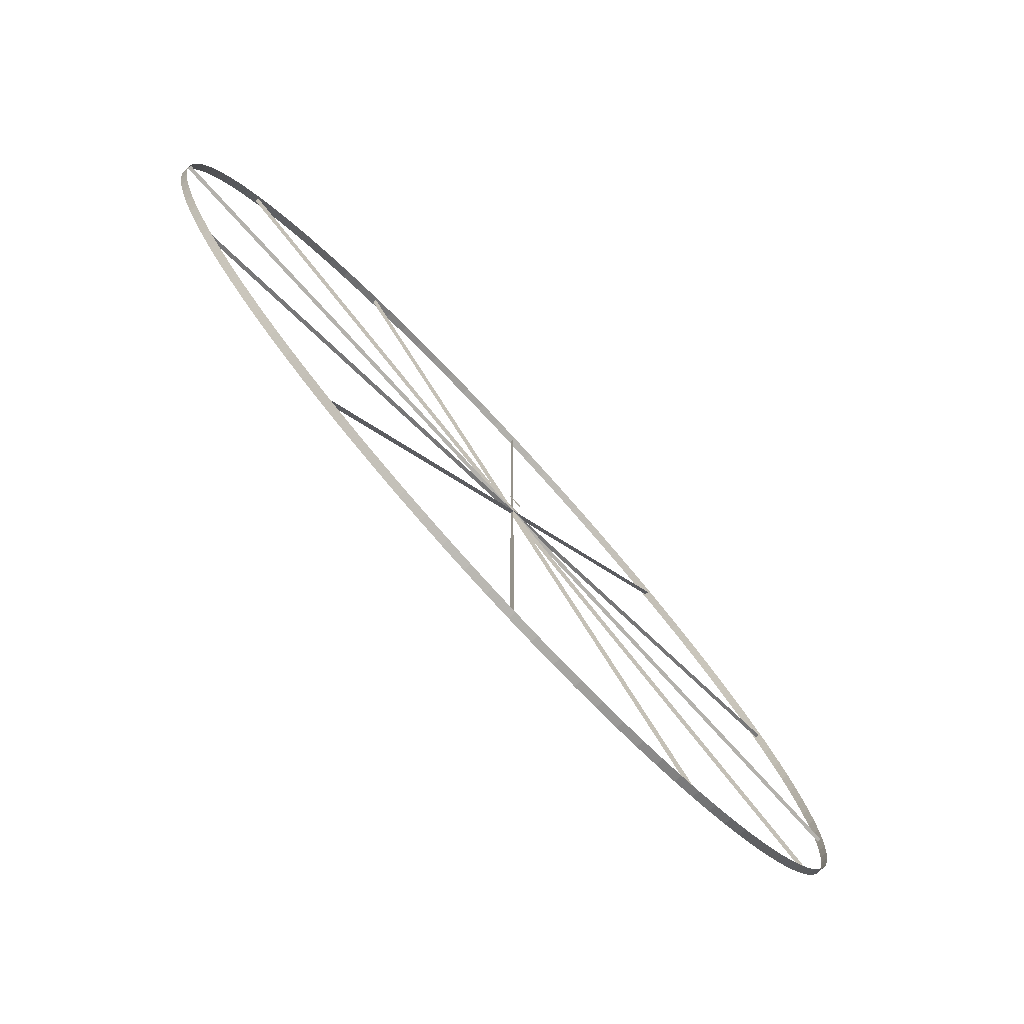
<metadata>
{"format":"obj","ext":"obj","renderer":"f3d","projection":"perspective","resolution":1024,"background":"white","views":[{"elev":-79.5,"azim":-47.4,"up":"+Z"}]}
</metadata>
<code>
v  15 -0.125 -0
v  14.97 -0.125 -0.8756
v  14.9 -0.125 -1.746
v  14.77 -0.125 -2.608
v  14.6 -0.125 -3.46
v  14.37 -0.125 -4.301
v  14.1 -0.125 -5.127
v  13.77 -0.125 -5.937
v  13.41 -0.125 -6.729
v  12.99 -0.125 -7.5
v  12.53 -0.125 -8.245
v  12.03 -0.125 -8.961
v  11.49 -0.125 -9.644
v  10.91 -0.125 -10.29
v  10.29 -0.125 -10.91
v  9.644 -0.125 -11.49
v  8.961 -0.125 -12.03
v  8.245 -0.125 -12.53
v  7.5 -0.125 -12.99
v  6.729 -0.125 -13.41
v  5.937 -0.125 -13.77
v  5.127 -0.125 -14.1
v  4.301 -0.125 -14.37
v  3.46 -0.125 -14.6
v  2.608 -0.125 -14.77
v  1.746 -0.125 -14.9
v  0.8756 -0.125 -14.97
v  -0 -0.125 -15
v  -0.8756 -0.125 -14.97
v  -1.746 -0.125 -14.9
v  -2.608 -0.125 -14.77
v  -3.46 -0.125 -14.6
v  -4.301 -0.125 -14.37
v  -5.127 -0.125 -14.1
v  -5.937 -0.125 -13.77
v  -6.729 -0.125 -13.41
v  -7.5 -0.125 -12.99
v  -8.245 -0.125 -12.53
v  -8.961 -0.125 -12.03
v  -9.644 -0.125 -11.49
v  -10.29 -0.125 -10.91
v  -10.91 -0.125 -10.29
v  -11.49 -0.125 -9.644
v  -12.03 -0.125 -8.961
v  -12.53 -0.125 -8.245
v  -12.99 -0.125 -7.5
v  -13.41 -0.125 -6.729
v  -13.77 -0.125 -5.937
v  -14.1 -0.125 -5.127
v  -14.37 -0.125 -4.301
v  -14.6 -0.125 -3.46
v  -14.77 -0.125 -2.608
v  -14.9 -0.125 -1.746
v  -14.97 -0.125 -0.8756
v  -15 -0.125 0
v  -14.97 -0.125 0.8756
v  -14.9 -0.125 1.746
v  -14.77 -0.125 2.608
v  -14.6 -0.125 3.46
v  -14.37 -0.125 4.301
v  -14.1 -0.125 5.127
v  -13.77 -0.125 5.937
v  -13.41 -0.125 6.729
v  -12.99 -0.125 7.5
v  -12.53 -0.125 8.245
v  -12.03 -0.125 8.961
v  -11.49 -0.125 9.644
v  -10.91 -0.125 10.29
v  -10.29 -0.125 10.91
v  -9.644 -0.125 11.49
v  -8.961 -0.125 12.03
v  -8.245 -0.125 12.53
v  -7.5 -0.125 12.99
v  -6.729 -0.125 13.41
v  -5.937 -0.125 13.77
v  -5.127 -0.125 14.1
v  -4.301 -0.125 14.37
v  -3.46 -0.125 14.6
v  -2.608 -0.125 14.77
v  -1.746 -0.125 14.9
v  -0.8756 -0.125 14.97
v  0 -0.125 15
v  0.8756 -0.125 14.97
v  1.746 -0.125 14.9
v  2.608 -0.125 14.77
v  3.46 -0.125 14.6
v  4.301 -0.125 14.37
v  5.127 -0.125 14.1
v  5.937 -0.125 13.77
v  6.729 -0.125 13.41
v  7.5 -0.125 12.99
v  8.245 -0.125 12.53
v  8.961 -0.125 12.03
v  9.644 -0.125 11.49
v  10.29 -0.125 10.91
v  10.91 -0.125 10.29
v  11.49 -0.125 9.644
v  12.03 -0.125 8.961
v  12.53 -0.125 8.245
v  12.99 -0.125 7.5
v  13.41 -0.125 6.729
v  13.77 -0.125 5.937
v  14.1 -0.125 5.127
v  14.37 -0.125 4.301
v  14.6 -0.125 3.46
v  14.77 -0.125 2.608
v  14.9 -0.125 1.746
v  14.97 -0.125 0.8756
v  15 0.125 -0
v  14.97 0.125 -0.8756
v  14.9 0.125 -1.746
v  14.77 0.125 -2.608
v  14.6 0.125 -3.46
v  14.37 0.125 -4.301
v  14.1 0.125 -5.127
v  13.77 0.125 -5.937
v  13.41 0.125 -6.729
v  12.99 0.125 -7.5
v  12.53 0.125 -8.245
v  12.03 0.125 -8.961
v  11.49 0.125 -9.644
v  10.91 0.125 -10.29
v  10.29 0.125 -10.91
v  9.644 0.125 -11.49
v  8.961 0.125 -12.03
v  8.245 0.125 -12.53
v  7.5 0.125 -12.99
v  6.729 0.125 -13.41
v  5.937 0.125 -13.77
v  5.127 0.125 -14.1
v  4.301 0.125 -14.37
v  3.46 0.125 -14.6
v  2.608 0.125 -14.77
v  1.746 0.125 -14.9
v  0.8756 0.125 -14.97
v  -0 0.125 -15
v  -0.8756 0.125 -14.97
v  -1.746 0.125 -14.9
v  -2.608 0.125 -14.77
v  -3.46 0.125 -14.6
v  -4.301 0.125 -14.37
v  -5.127 0.125 -14.1
v  -5.937 0.125 -13.77
v  -6.729 0.125 -13.41
v  -7.5 0.125 -12.99
v  -8.245 0.125 -12.53
v  -8.961 0.125 -12.03
v  -9.644 0.125 -11.49
v  -10.29 0.125 -10.91
v  -10.91 0.125 -10.29
v  -11.49 0.125 -9.644
v  -12.03 0.125 -8.961
v  -12.53 0.125 -8.245
v  -12.99 0.125 -7.5
v  -13.41 0.125 -6.729
v  -13.77 0.125 -5.937
v  -14.1 0.125 -5.127
v  -14.37 0.125 -4.301
v  -14.6 0.125 -3.46
v  -14.77 0.125 -2.608
v  -14.9 0.125 -1.746
v  -14.97 0.125 -0.8756
v  -15 0.125 0
v  -14.97 0.125 0.8756
v  -14.9 0.125 1.746
v  -14.77 0.125 2.608
v  -14.6 0.125 3.46
v  -14.37 0.125 4.301
v  -14.1 0.125 5.127
v  -13.77 0.125 5.937
v  -13.41 0.125 6.729
v  -12.99 0.125 7.5
v  -12.53 0.125 8.245
v  -12.03 0.125 8.961
v  -11.49 0.125 9.644
v  -10.91 0.125 10.29
v  -10.29 0.125 10.91
v  -9.644 0.125 11.49
v  -8.961 0.125 12.03
v  -8.245 0.125 12.53
v  -7.5 0.125 12.99
v  -6.729 0.125 13.41
v  -5.937 0.125 13.77
v  -5.127 0.125 14.1
v  -4.301 0.125 14.37
v  -3.46 0.125 14.6
v  -2.608 0.125 14.77
v  -1.746 0.125 14.9
v  -0.8756 0.125 14.97
v  0 0.125 15
v  0.8756 0.125 14.97
v  1.746 0.125 14.9
v  2.608 0.125 14.77
v  3.46 0.125 14.6
v  4.301 0.125 14.37
v  5.127 0.125 14.1
v  5.937 0.125 13.77
v  6.729 0.125 13.41
v  7.5 0.125 12.99
v  8.245 0.125 12.53
v  8.961 0.125 12.03
v  9.644 0.125 11.49
v  10.29 0.125 10.91
v  10.91 0.125 10.29
v  11.49 0.125 9.644
v  12.03 0.125 8.961
v  12.53 0.125 8.245
v  12.99 0.125 7.5
v  13.41 0.125 6.729
v  13.77 0.125 5.937
v  14.1 0.125 5.127
v  14.37 0.125 4.301
v  14.6 0.125 3.46
v  14.77 0.125 2.608
v  14.9 0.125 1.746
v  14.97 0.125 0.8756
v  15 -0.125 -0
v  14.97 -0.125 -0.8756
v  14.9 -0.125 -1.746
v  14.77 -0.125 -2.608
v  14.6 -0.125 -3.46
v  14.37 -0.125 -4.301
v  14.1 -0.125 -5.127
v  13.77 -0.125 -5.937
v  13.41 -0.125 -6.729
v  12.99 -0.125 -7.5
v  12.53 -0.125 -8.245
v  12.03 -0.125 -8.961
v  11.49 -0.125 -9.644
v  10.91 -0.125 -10.29
v  10.29 -0.125 -10.91
v  9.644 -0.125 -11.49
v  8.961 -0.125 -12.03
v  8.245 -0.125 -12.53
v  7.5 -0.125 -12.99
v  6.729 -0.125 -13.41
v  5.937 -0.125 -13.77
v  5.127 -0.125 -14.1
v  4.301 -0.125 -14.37
v  3.46 -0.125 -14.6
v  2.608 -0.125 -14.77
v  1.746 -0.125 -14.9
v  0.8756 -0.125 -14.97
v  -0 -0.125 -15
v  -0.8756 -0.125 -14.97
v  -1.746 -0.125 -14.9
v  -2.608 -0.125 -14.77
v  -3.46 -0.125 -14.6
v  -4.301 -0.125 -14.37
v  -5.127 -0.125 -14.1
v  -5.937 -0.125 -13.77
v  -6.729 -0.125 -13.41
v  -7.5 -0.125 -12.99
v  -8.245 -0.125 -12.53
v  -8.961 -0.125 -12.03
v  -9.644 -0.125 -11.49
v  -10.29 -0.125 -10.91
v  -10.91 -0.125 -10.29
v  -11.49 -0.125 -9.644
v  -12.03 -0.125 -8.961
v  -12.53 -0.125 -8.245
v  -12.99 -0.125 -7.5
v  -13.41 -0.125 -6.729
v  -13.77 -0.125 -5.937
v  -14.1 -0.125 -5.127
v  -14.37 -0.125 -4.301
v  -14.6 -0.125 -3.46
v  -14.77 -0.125 -2.608
v  -14.9 -0.125 -1.746
v  -14.97 -0.125 -0.8756
v  -15 -0.125 0
v  -14.97 -0.125 0.8756
v  -14.9 -0.125 1.746
v  -14.77 -0.125 2.608
v  -14.6 -0.125 3.46
v  -14.37 -0.125 4.301
v  -14.1 -0.125 5.127
v  -13.77 -0.125 5.937
v  -13.41 -0.125 6.729
v  -12.99 -0.125 7.5
v  -12.53 -0.125 8.245
v  -12.03 -0.125 8.961
v  -11.49 -0.125 9.644
v  -10.91 -0.125 10.29
v  -10.29 -0.125 10.91
v  -9.644 -0.125 11.49
v  -8.961 -0.125 12.03
v  -8.245 -0.125 12.53
v  -7.5 -0.125 12.99
v  -6.729 -0.125 13.41
v  -5.937 -0.125 13.77
v  -5.127 -0.125 14.1
v  -4.301 -0.125 14.37
v  -3.46 -0.125 14.6
v  -2.608 -0.125 14.77
v  -1.746 -0.125 14.9
v  -0.8756 -0.125 14.97
v  0 -0.125 15
v  0.8756 -0.125 14.97
v  1.746 -0.125 14.9
v  2.608 -0.125 14.77
v  3.46 -0.125 14.6
v  4.301 -0.125 14.37
v  5.127 -0.125 14.1
v  5.937 -0.125 13.77
v  6.729 -0.125 13.41
v  7.5 -0.125 12.99
v  8.245 -0.125 12.53
v  8.961 -0.125 12.03
v  9.644 -0.125 11.49
v  10.29 -0.125 10.91
v  10.91 -0.125 10.29
v  11.49 -0.125 9.644
v  12.03 -0.125 8.961
v  12.53 -0.125 8.245
v  12.99 -0.125 7.5
v  13.41 -0.125 6.729
v  13.77 -0.125 5.937
v  14.1 -0.125 5.127
v  14.37 -0.125 4.301
v  14.6 -0.125 3.46
v  14.77 -0.125 2.608
v  14.9 -0.125 1.746
v  14.97 -0.125 0.8756
v  15 0.125 -0
v  14.97 0.125 -0.8756
v  14.9 0.125 -1.746
v  14.77 0.125 -2.608
v  14.6 0.125 -3.46
v  14.37 0.125 -4.301
v  14.1 0.125 -5.127
v  13.77 0.125 -5.937
v  13.41 0.125 -6.729
v  12.99 0.125 -7.5
v  12.53 0.125 -8.245
v  12.03 0.125 -8.961
v  11.49 0.125 -9.644
v  10.91 0.125 -10.29
v  10.29 0.125 -10.91
v  9.644 0.125 -11.49
v  8.961 0.125 -12.03
v  8.245 0.125 -12.53
v  7.5 0.125 -12.99
v  6.729 0.125 -13.41
v  5.937 0.125 -13.77
v  5.127 0.125 -14.1
v  4.301 0.125 -14.37
v  3.46 0.125 -14.6
v  2.608 0.125 -14.77
v  1.746 0.125 -14.9
v  0.8756 0.125 -14.97
v  -0 0.125 -15
v  -0.8756 0.125 -14.97
v  -1.746 0.125 -14.9
v  -2.608 0.125 -14.77
v  -3.46 0.125 -14.6
v  -4.301 0.125 -14.37
v  -5.127 0.125 -14.1
v  -5.937 0.125 -13.77
v  -6.729 0.125 -13.41
v  -7.5 0.125 -12.99
v  -8.245 0.125 -12.53
v  -8.961 0.125 -12.03
v  -9.644 0.125 -11.49
v  -10.29 0.125 -10.91
v  -10.91 0.125 -10.29
v  -11.49 0.125 -9.644
v  -12.03 0.125 -8.961
v  -12.53 0.125 -8.245
v  -12.99 0.125 -7.5
v  -13.41 0.125 -6.729
v  -13.77 0.125 -5.937
v  -14.1 0.125 -5.127
v  -14.37 0.125 -4.301
v  -14.6 0.125 -3.46
v  -14.77 0.125 -2.608
v  -14.9 0.125 -1.746
v  -14.97 0.125 -0.8756
v  -15 0.125 0
v  -14.97 0.125 0.8756
v  -14.9 0.125 1.746
v  -14.77 0.125 2.608
v  -14.6 0.125 3.46
v  -14.37 0.125 4.301
v  -14.1 0.125 5.127
v  -13.77 0.125 5.937
v  -13.41 0.125 6.729
v  -12.99 0.125 7.5
v  -12.53 0.125 8.245
v  -12.03 0.125 8.961
v  -11.49 0.125 9.644
v  -10.91 0.125 10.29
v  -10.29 0.125 10.91
v  -9.644 0.125 11.49
v  -8.961 0.125 12.03
v  -8.245 0.125 12.53
v  -7.5 0.125 12.99
v  -6.729 0.125 13.41
v  -5.937 0.125 13.77
v  -5.127 0.125 14.1
v  -4.301 0.125 14.37
v  -3.46 0.125 14.6
v  -2.608 0.125 14.77
v  -1.746 0.125 14.9
v  -0.8756 0.125 14.97
v  0 0.125 15
v  0.8756 0.125 14.97
v  1.746 0.125 14.9
v  2.608 0.125 14.77
v  3.46 0.125 14.6
v  4.301 0.125 14.37
v  5.127 0.125 14.1
v  5.937 0.125 13.77
v  6.729 0.125 13.41
v  7.5 0.125 12.99
v  8.245 0.125 12.53
v  8.961 0.125 12.03
v  9.644 0.125 11.49
v  10.29 0.125 10.91
v  10.91 0.125 10.29
v  11.49 0.125 9.644
v  12.03 0.125 8.961
v  12.53 0.125 8.245
v  12.99 0.125 7.5
v  13.41 0.125 6.729
v  13.77 0.125 5.937
v  14.1 0.125 5.127
v  14.37 0.125 4.301
v  14.6 0.125 3.46
v  14.77 0.125 2.608
v  14.9 0.125 1.746
v  14.97 0.125 0.8756
v  -15 -0.0625 0
v  -15 0.0625 0
v  -0 -0.0625 0
v  -0 0.0625 0
v  -15 -0.0625 0
v  -15 0.0625 0
v  -0 0.0625 0
v  -0 -0.0625 0
v  15 -0.0625 -0
v  15 0.0625 -0
v  0 -0.0625 -0
v  0 0.0625 -0
v  15 -0.0625 -0
v  15 0.0625 -0
v  0 0.0625 -0
v  0 -0.0625 -0
v  -7.5 -0.0625 -12.99
v  -7.5 0.0625 -12.99
v  -0 -0.0625 -0
v  -0 0.0625 -0
v  -7.5 -0.0625 -12.99
v  -7.5 0.0625 -12.99
v  -0 0.0625 -0
v  -0 -0.0625 -0
v  7.5 -0.0625 12.99
v  7.5 0.0625 12.99
v  0 -0.0625 0
v  0 0.0625 0
v  7.5 -0.0625 12.99
v  7.5 0.0625 12.99
v  0 0.0625 0
v  0 -0.0625 0
v  -7.5 -0.0625 12.99
v  -7.5 0.0625 12.99
v  -0 -0.0625 0
v  -0 0.0625 0
v  -7.5 -0.0625 12.99
v  -7.5 0.0625 12.99
v  -0 0.0625 0
v  -0 -0.0625 0
v  7.5 -0.0625 -12.99
v  7.5 0.0625 -12.99
v  0 -0.0625 -0
v  0 0.0625 -0
v  7.5 -0.0625 -12.99
v  7.5 0.0625 -12.99
v  0 0.0625 -0
v  0 -0.0625 -0
v  -12.99 -0.0625 -7.5
v  -12.99 0.0625 -7.5
v  -0 -0.0625 -0
v  -0 0.0625 -0
v  -12.99 -0.0625 -7.5
v  -12.99 0.0625 -7.5
v  -0 0.0625 -0
v  -0 -0.0625 -0
v  12.99 -0.0625 7.5
v  12.99 0.0625 7.5
v  0 -0.0625 0
v  0 0.0625 0
v  12.99 -0.0625 7.5
v  12.99 0.0625 7.5
v  0 0.0625 0
v  0 -0.0625 0
v  -0 -0.0625 -15
v  -0 0.0625 -15
v  -0 -0.0625 -0
v  -0 0.0625 -0
v  -0 -0.0625 -15
v  -0 0.0625 -15
v  -0 0.0625 -0
v  -0 -0.0625 -0
v  0 -0.0625 15
v  0 0.0625 15
v  0 -0.0625 0
v  0 0.0625 0
v  0 -0.0625 15
v  0 0.0625 15
v  0 0.0625 0
v  0 -0.0625 0
v  -12.99 -0.0625 7.5
v  -12.99 0.0625 7.5
v  -0 -0.0625 0
v  -0 0.0625 0
v  -12.99 -0.0625 7.5
v  -12.99 0.0625 7.5
v  -0 0.0625 0
v  -0 -0.0625 0
v  12.99 -0.0625 -7.5
v  12.99 0.0625 -7.5
v  0 -0.0625 -0
v  0 0.0625 -0
v  12.99 -0.0625 -7.5
v  12.99 0.0625 -7.5
v  0 0.0625 -0
v  0 -0.0625 -0
g Range_015
f 110 109 1
f 1 2 110
f 111 110 2
f 2 3 111
f 112 111 3
f 3 4 112
f 113 112 4
f 4 5 113
f 114 113 5
f 5 6 114
f 115 114 6
f 6 7 115
f 116 115 7
f 7 8 116
f 117 116 8
f 8 9 117
f 118 117 9
f 9 10 118
f 119 118 10
f 10 11 119
f 120 119 11
f 11 12 120
f 121 120 12
f 12 13 121
f 122 121 13
f 13 14 122
f 123 122 14
f 14 15 123
f 124 123 15
f 15 16 124
f 125 124 16
f 16 17 125
f 126 125 17
f 17 18 126
f 127 126 18
f 18 19 127
f 128 127 19
f 19 20 128
f 129 128 20
f 20 21 129
f 130 129 21
f 21 22 130
f 131 130 22
f 22 23 131
f 132 131 23
f 23 24 132
f 133 132 24
f 24 25 133
f 134 133 25
f 25 26 134
f 135 134 26
f 26 27 135
f 136 135 27
f 27 28 136
f 137 136 28
f 28 29 137
f 138 137 29
f 29 30 138
f 139 138 30
f 30 31 139
f 140 139 31
f 31 32 140
f 141 140 32
f 32 33 141
f 142 141 33
f 33 34 142
f 143 142 34
f 34 35 143
f 144 143 35
f 35 36 144
f 145 144 36
f 36 37 145
f 146 145 37
f 37 38 146
f 147 146 38
f 38 39 147
f 148 147 39
f 39 40 148
f 149 148 40
f 40 41 149
f 150 149 41
f 41 42 150
f 151 150 42
f 42 43 151
f 152 151 43
f 43 44 152
f 153 152 44
f 44 45 153
f 154 153 45
f 45 46 154
f 155 154 46
f 46 47 155
f 156 155 47
f 47 48 156
f 157 156 48
f 48 49 157
f 158 157 49
f 49 50 158
f 159 158 50
f 50 51 159
f 160 159 51
f 51 52 160
f 161 160 52
f 52 53 161
f 162 161 53
f 53 54 162
f 163 162 54
f 54 55 163
f 164 163 55
f 55 56 164
f 165 164 56
f 56 57 165
f 166 165 57
f 57 58 166
f 167 166 58
f 58 59 167
f 168 167 59
f 59 60 168
f 169 168 60
f 60 61 169
f 170 169 61
f 61 62 170
f 171 170 62
f 62 63 171
f 172 171 63
f 63 64 172
f 173 172 64
f 64 65 173
f 174 173 65
f 65 66 174
f 175 174 66
f 66 67 175
f 176 175 67
f 67 68 176
f 177 176 68
f 68 69 177
f 178 177 69
f 69 70 178
f 179 178 70
f 70 71 179
f 180 179 71
f 71 72 180
f 181 180 72
f 72 73 181
f 182 181 73
f 73 74 182
f 183 182 74
f 74 75 183
f 184 183 75
f 75 76 184
f 185 184 76
f 76 77 185
f 186 185 77
f 77 78 186
f 187 186 78
f 78 79 187
f 188 187 79
f 79 80 188
f 189 188 80
f 80 81 189
f 190 189 81
f 81 82 190
f 191 190 82
f 82 83 191
f 192 191 83
f 83 84 192
f 193 192 84
f 84 85 193
f 194 193 85
f 85 86 194
f 195 194 86
f 86 87 195
f 196 195 87
f 87 88 196
f 197 196 88
f 88 89 197
f 198 197 89
f 89 90 198
f 199 198 90
f 90 91 199
f 200 199 91
f 91 92 200
f 201 200 92
f 92 93 201
f 202 201 93
f 93 94 202
f 203 202 94
f 94 95 203
f 204 203 95
f 95 96 204
f 205 204 96
f 96 97 205
f 206 205 97
f 97 98 206
f 207 206 98
f 98 99 207
f 208 207 99
f 99 100 208
f 209 208 100
f 100 101 209
f 210 209 101
f 101 102 210
f 211 210 102
f 102 103 211
f 212 211 103
f 103 104 212
f 213 212 104
f 104 105 213
f 214 213 105
f 105 106 214
f 215 214 106
f 106 107 215
f 216 215 107
f 107 108 216
f 109 216 108
f 108 1 109
f 326 218 217
f 217 325 326
f 327 219 218
f 218 326 327
f 328 220 219
f 219 327 328
f 329 221 220
f 220 328 329
f 330 222 221
f 221 329 330
f 331 223 222
f 222 330 331
f 332 224 223
f 223 331 332
f 333 225 224
f 224 332 333
f 334 226 225
f 225 333 334
f 335 227 226
f 226 334 335
f 336 228 227
f 227 335 336
f 337 229 228
f 228 336 337
f 338 230 229
f 229 337 338
f 339 231 230
f 230 338 339
f 340 232 231
f 231 339 340
f 341 233 232
f 232 340 341
f 342 234 233
f 233 341 342
f 343 235 234
f 234 342 343
f 344 236 235
f 235 343 344
f 345 237 236
f 236 344 345
f 346 238 237
f 237 345 346
f 347 239 238
f 238 346 347
f 348 240 239
f 239 347 348
f 349 241 240
f 240 348 349
f 350 242 241
f 241 349 350
f 351 243 242
f 242 350 351
f 352 244 243
f 243 351 352
f 353 245 244
f 244 352 353
f 354 246 245
f 245 353 354
f 355 247 246
f 246 354 355
f 356 248 247
f 247 355 356
f 357 249 248
f 248 356 357
f 358 250 249
f 249 357 358
f 359 251 250
f 250 358 359
f 360 252 251
f 251 359 360
f 361 253 252
f 252 360 361
f 362 254 253
f 253 361 362
f 363 255 254
f 254 362 363
f 364 256 255
f 255 363 364
f 365 257 256
f 256 364 365
f 366 258 257
f 257 365 366
f 367 259 258
f 258 366 367
f 368 260 259
f 259 367 368
f 369 261 260
f 260 368 369
f 370 262 261
f 261 369 370
f 371 263 262
f 262 370 371
f 372 264 263
f 263 371 372
f 373 265 264
f 264 372 373
f 374 266 265
f 265 373 374
f 375 267 266
f 266 374 375
f 376 268 267
f 267 375 376
f 377 269 268
f 268 376 377
f 378 270 269
f 269 377 378
f 379 271 270
f 270 378 379
f 380 272 271
f 271 379 380
f 381 273 272
f 272 380 381
f 382 274 273
f 273 381 382
f 383 275 274
f 274 382 383
f 384 276 275
f 275 383 384
f 385 277 276
f 276 384 385
f 386 278 277
f 277 385 386
f 387 279 278
f 278 386 387
f 388 280 279
f 279 387 388
f 389 281 280
f 280 388 389
f 390 282 281
f 281 389 390
f 391 283 282
f 282 390 391
f 392 284 283
f 283 391 392
f 393 285 284
f 284 392 393
f 394 286 285
f 285 393 394
f 395 287 286
f 286 394 395
f 396 288 287
f 287 395 396
f 397 289 288
f 288 396 397
f 398 290 289
f 289 397 398
f 399 291 290
f 290 398 399
f 400 292 291
f 291 399 400
f 401 293 292
f 292 400 401
f 402 294 293
f 293 401 402
f 403 295 294
f 294 402 403
f 404 296 295
f 295 403 404
f 405 297 296
f 296 404 405
f 406 298 297
f 297 405 406
f 407 299 298
f 298 406 407
f 408 300 299
f 299 407 408
f 409 301 300
f 300 408 409
f 410 302 301
f 301 409 410
f 411 303 302
f 302 410 411
f 412 304 303
f 303 411 412
f 413 305 304
f 304 412 413
f 414 306 305
f 305 413 414
f 415 307 306
f 306 414 415
f 416 308 307
f 307 415 416
f 417 309 308
f 308 416 417
f 418 310 309
f 309 417 418
f 419 311 310
f 310 418 419
f 420 312 311
f 311 419 420
f 421 313 312
f 312 420 421
f 422 314 313
f 313 421 422
f 423 315 314
f 314 422 423
f 424 316 315
f 315 423 424
f 425 317 316
f 316 424 425
f 426 318 317
f 317 425 426
f 427 319 318
f 318 426 427
f 428 320 319
f 319 427 428
f 429 321 320
f 320 428 429
f 430 322 321
f 321 429 430
f 431 323 322
f 322 430 431
f 432 324 323
f 323 431 432
f 325 217 324
f 324 432 325
f 436 434 433
f 433 435 436
f 439 440 437
f 437 438 439
f 444 442 441
f 441 443 444
f 447 448 445
f 445 446 447
f 452 450 449
f 449 451 452
f 455 456 453
f 453 454 455
f 460 458 457
f 457 459 460
f 463 464 461
f 461 462 463
f 468 466 465
f 465 467 468
f 471 472 469
f 469 470 471
f 476 474 473
f 473 475 476
f 479 480 477
f 477 478 479
f 484 482 481
f 481 483 484
f 487 488 485
f 485 486 487
f 492 490 489
f 489 491 492
f 495 496 493
f 493 494 495
f 500 498 497
f 497 499 500
f 503 504 501
f 501 502 503
f 508 506 505
f 505 507 508
f 511 512 509
f 509 510 511
f 516 514 513
f 513 515 516
f 519 520 517
f 517 518 519
f 524 522 521
f 521 523 524
f 527 528 525
f 525 526 527
v  -0.25 0.125 1.625
v  0.25 0.125 1.625
v  -0.25 0.125 1.375
v  0.25 0.125 1.375
v  0.25 -0.125 1.625
v  -0.25 -0.125 1.625
v  0.25 -0.125 1.375
v  -0.25 -0.125 1.375
v  -0.25 -0.0313 0.7188
v  0.25 -0.0313 0.7188
v  -0.25 -0.0313 0.5312
v  0.25 -0.0313 0.5313
v  -0.25 0.0313 0.7188
v  0.25 0.0313 0.7188
v  -0.25 0.0313 0.5312
v  0.25 0.0313 0.5313
v  -0.25 -0.0313 0.7188
v  -0.25 -0.0313 0.7188
v  0.25 -0.0313 0.7188
v  0.25 -0.0313 0.7188
v  -0.25 -0.0313 0.5312
v  -0.25 -0.0313 0.5312
v  0.25 -0.0313 0.5313
v  0.25 -0.0313 0.5313
v  -0.25 0.0313 0.7188
v  -0.25 0.0313 0.7188
v  0.25 0.0313 0.7188
v  0.25 0.0313 0.7188
v  -0.25 0.0313 0.5312
v  -0.25 0.0313 0.5312
v  0.25 0.0313 0.5313
v  0.25 0.0313 0.5313
g Indicator_015
f 529 530 532
f 532 531 529
f 533 534 536
f 536 535 533
f 546 550 540
f 540 538 546
f 553 555 559
f 559 557 553
f 537 548 556
f 556 541 537
f 547 552 560
f 560 542 547
f 551 549 558
f 558 544 551
f 539 545 554
f 554 543 539

</code>
